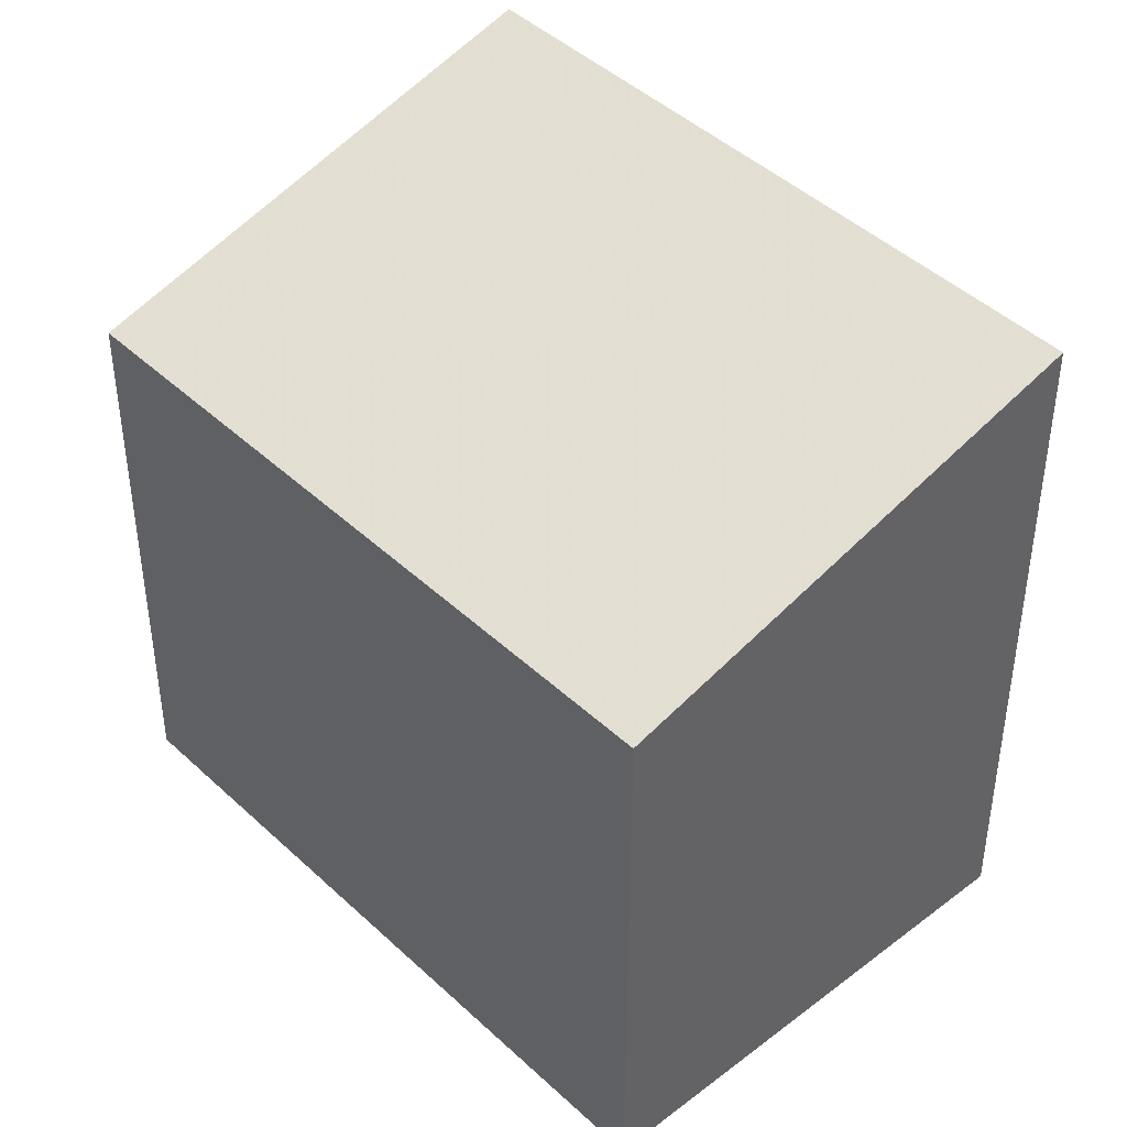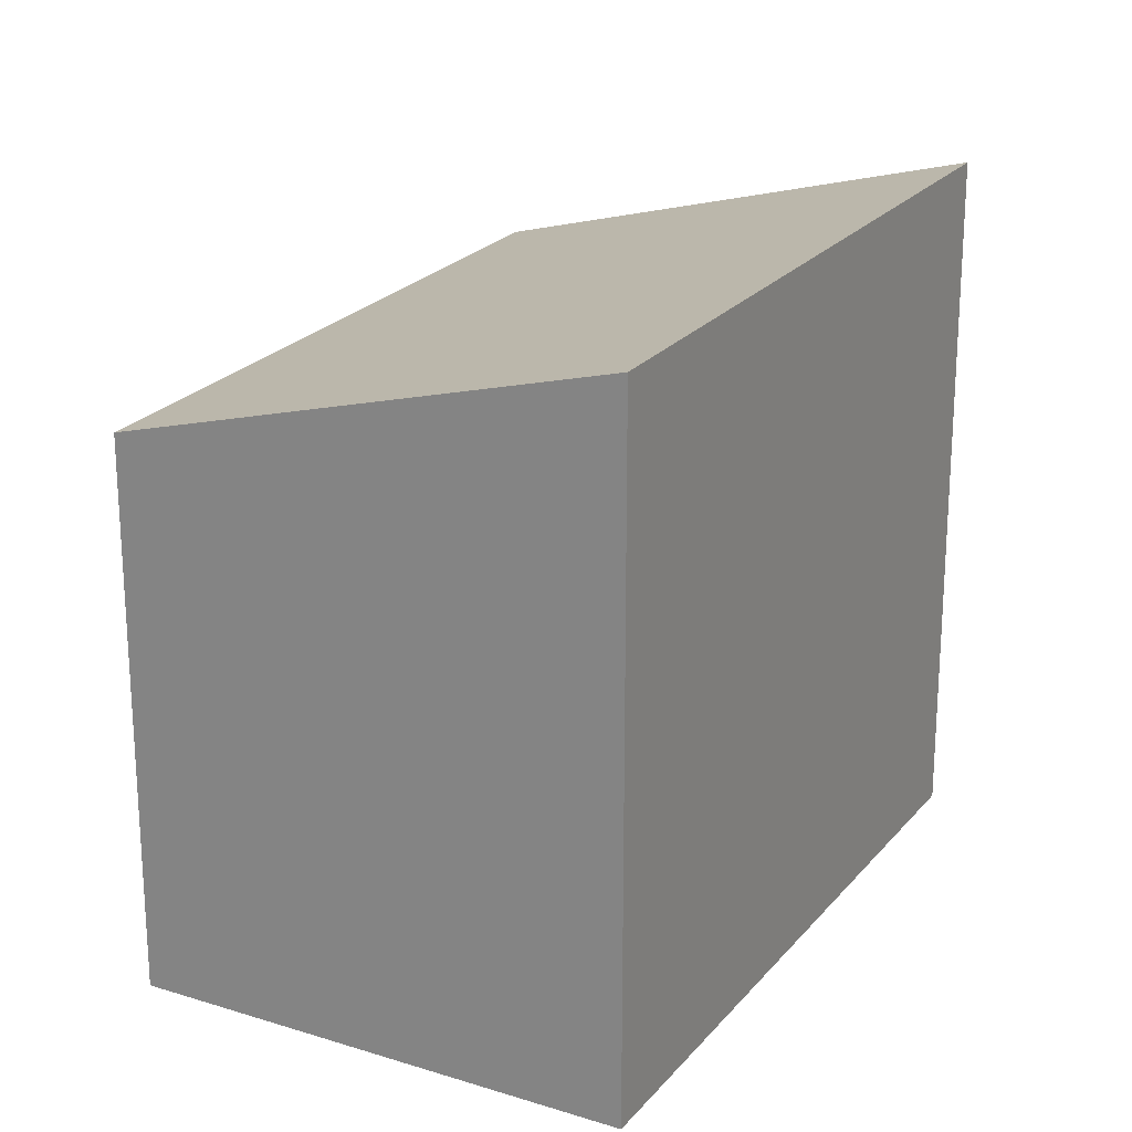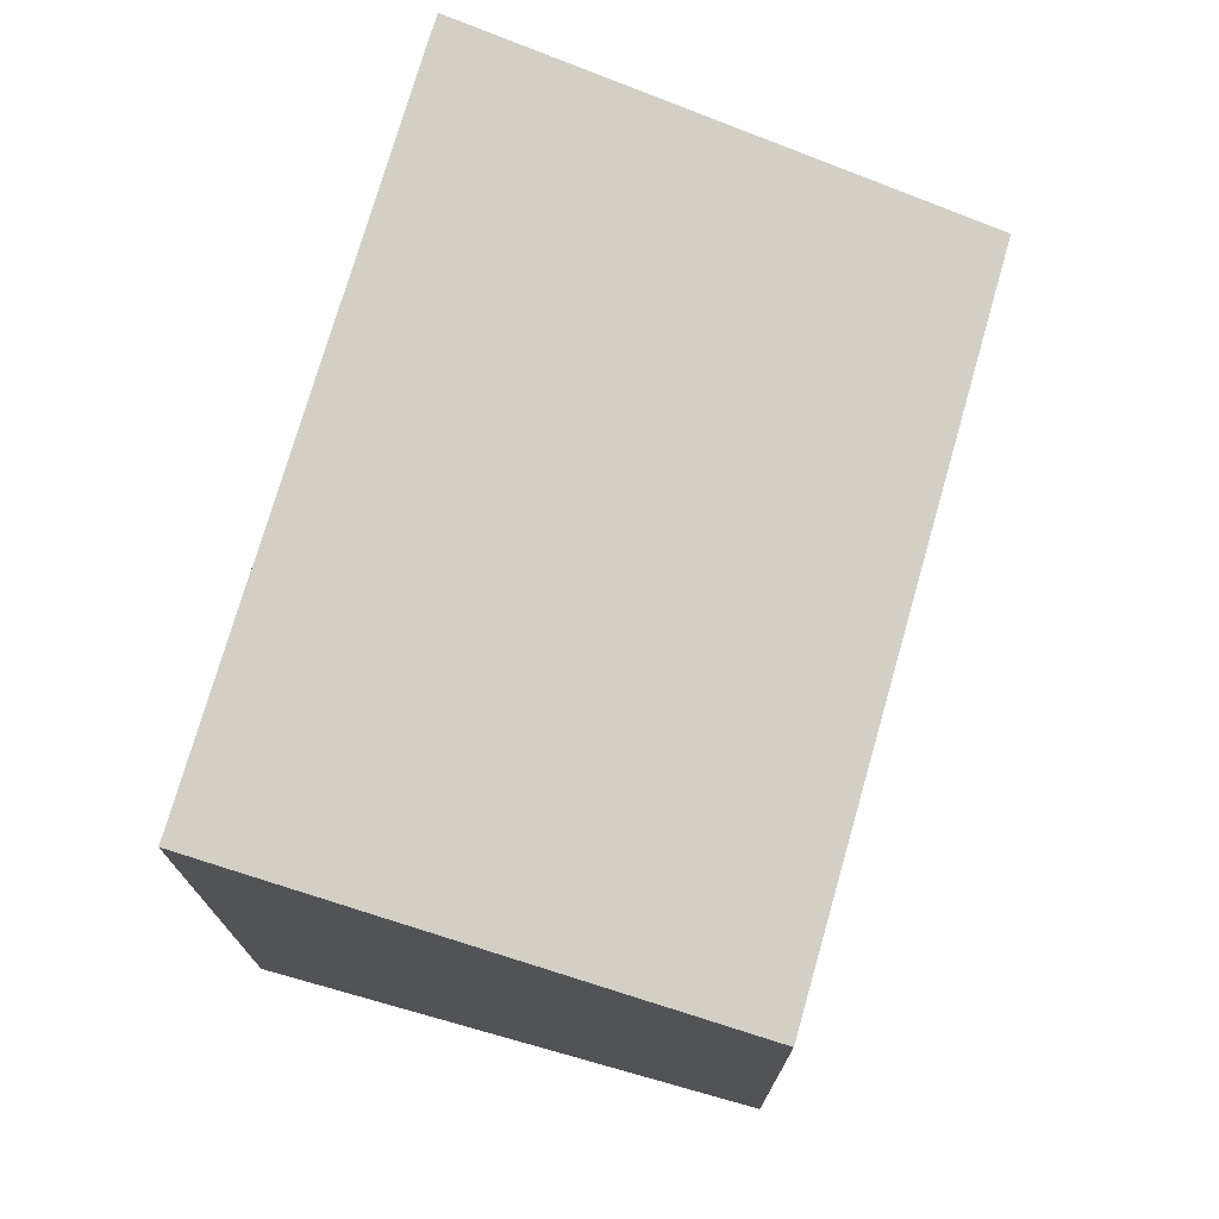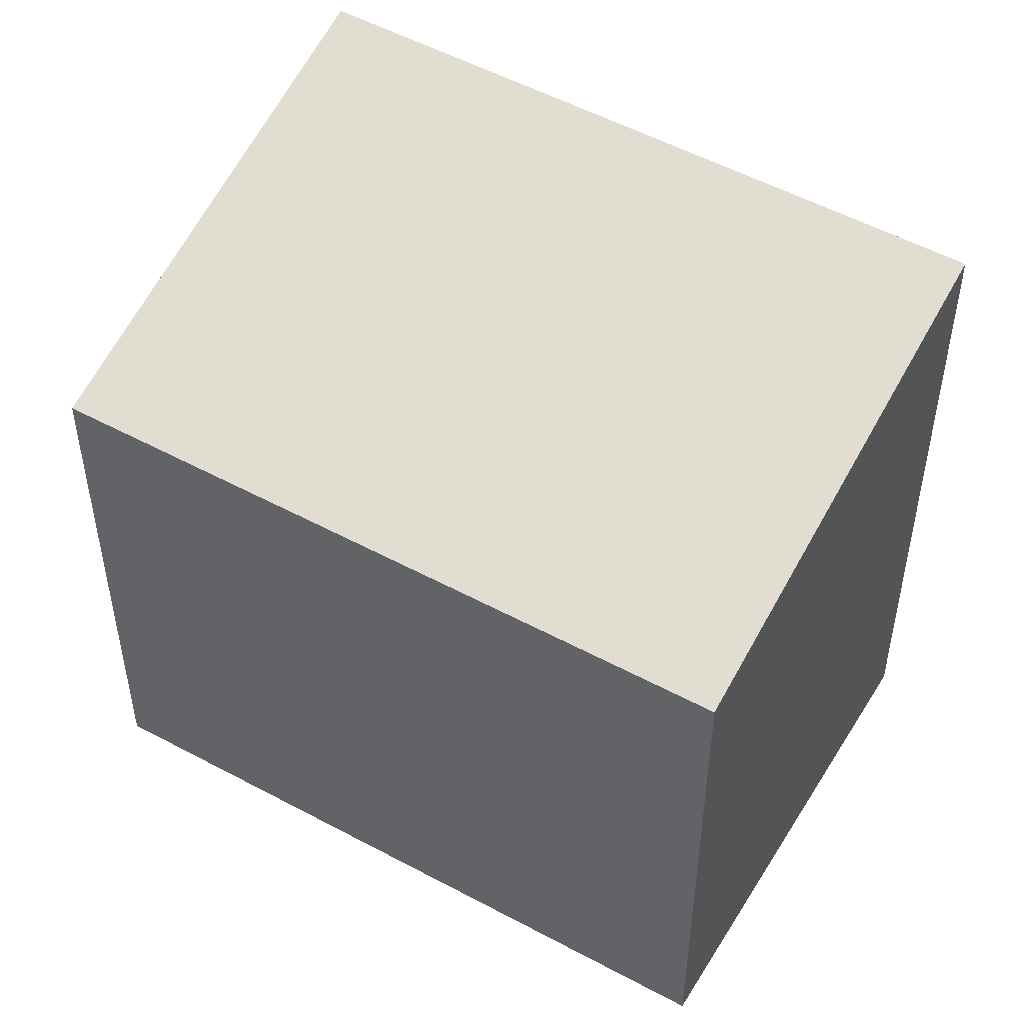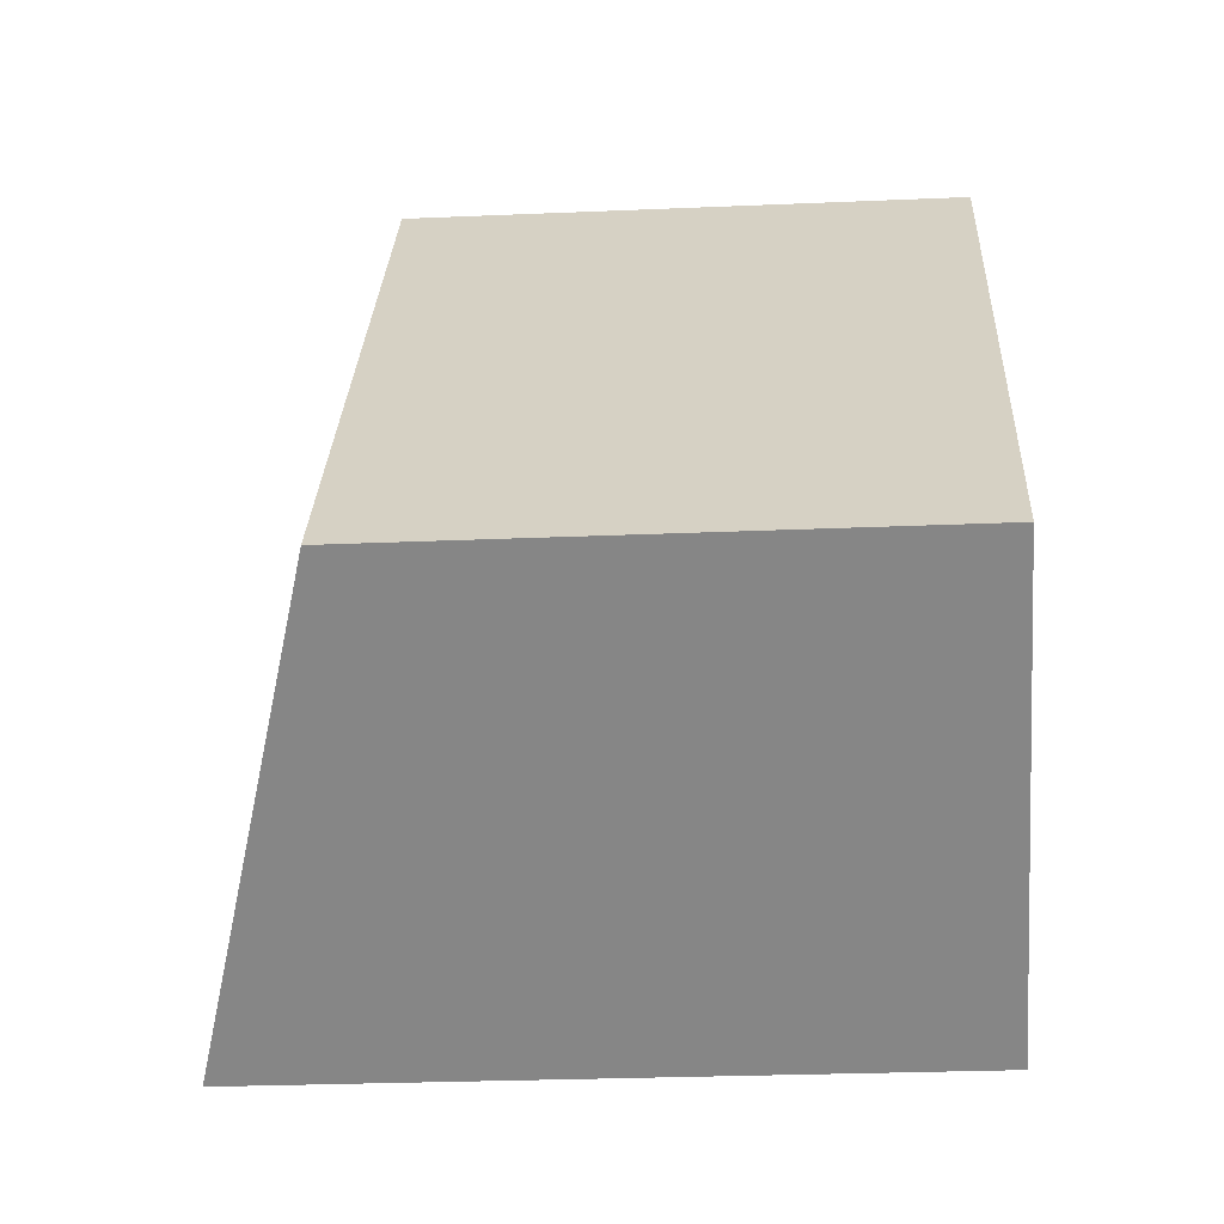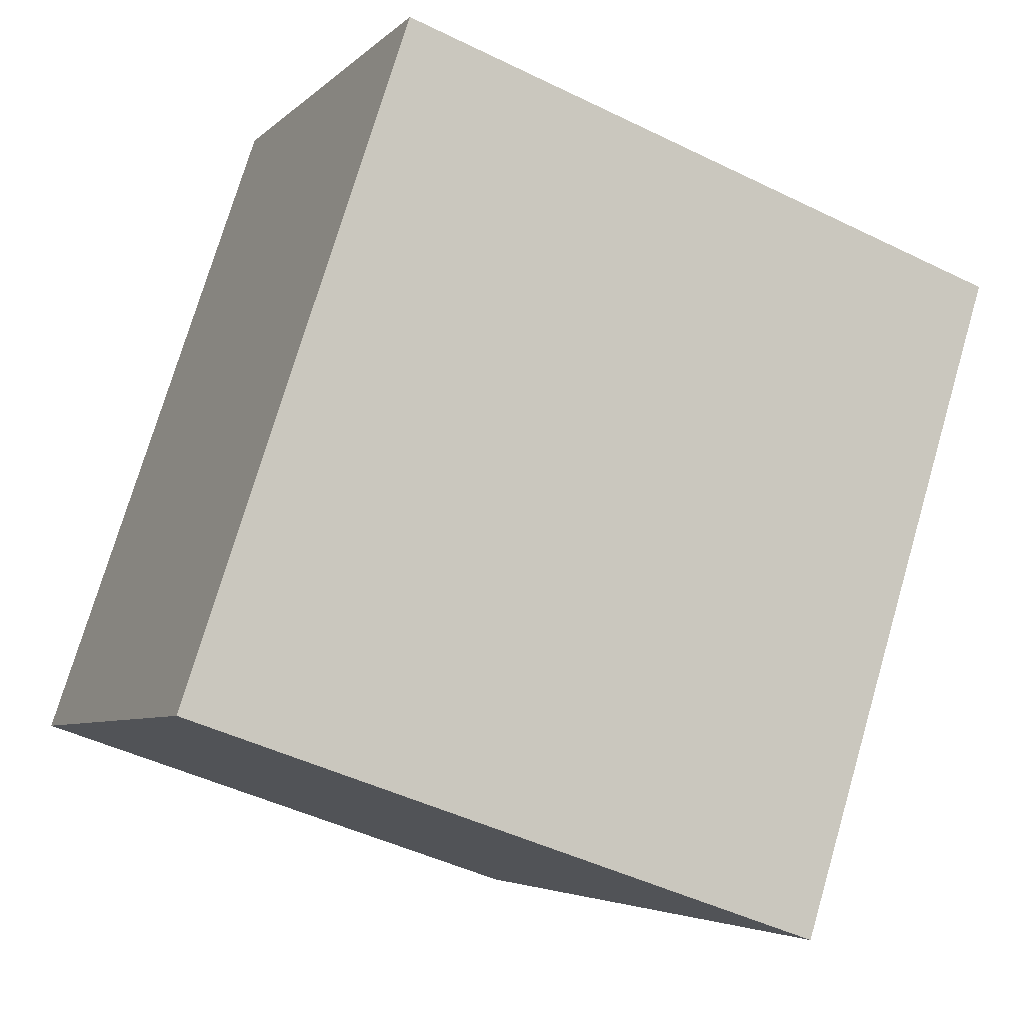
<metadata>
{"format":"obj","ext":"obj","renderer":"f3d","projection":"perspective","resolution":1024,"background":"white","views":[{"elev":43.3,"azim":173.6,"up":"+Z"},{"elev":22.4,"azim":-115.7,"up":"+Z"},{"elev":75.6,"azim":51.9,"up":"+Z"},{"elev":51.0,"azim":156.4,"up":"+Z"},{"elev":-26.2,"azim":93.9,"up":"+Y"},{"elev":-46.1,"azim":-119.3,"up":"+Y"}]}
</metadata>
<code>
v -887.5 -1871 2.422
v -885.7 -1874 2.439
v -887.5 -1875 3.037
v -889.3 -1873 3.014
v -885.7 -1874 2.439
v -887.5 -1871 2.422
v -887.5 -1871 0
v -885.7 -1874 -4.441e-16
v -887.5 -1875 3.037
v -885.7 -1874 2.439
v -885.7 -1874 -4.441e-16
v -887.5 -1875 4.441e-16
v -889.3 -1873 3.014
v -887.5 -1875 3.037
v -887.5 -1875 4.441e-16
v -889.3 -1873 0
v -887.5 -1871 2.422
v -889.3 -1873 3.014
v -889.3 -1873 0
v -887.5 -1871 0
v -887.5 -1871 0
v -885.7 -1874 0
v -887.5 -1875 0
v -889.3 -1873 0
f 2 3 4 1
f 6 7 8 5
f 10 11 12 9
f 14 15 16 13
f 18 19 20 17
f 22 23 24 21

</code>
